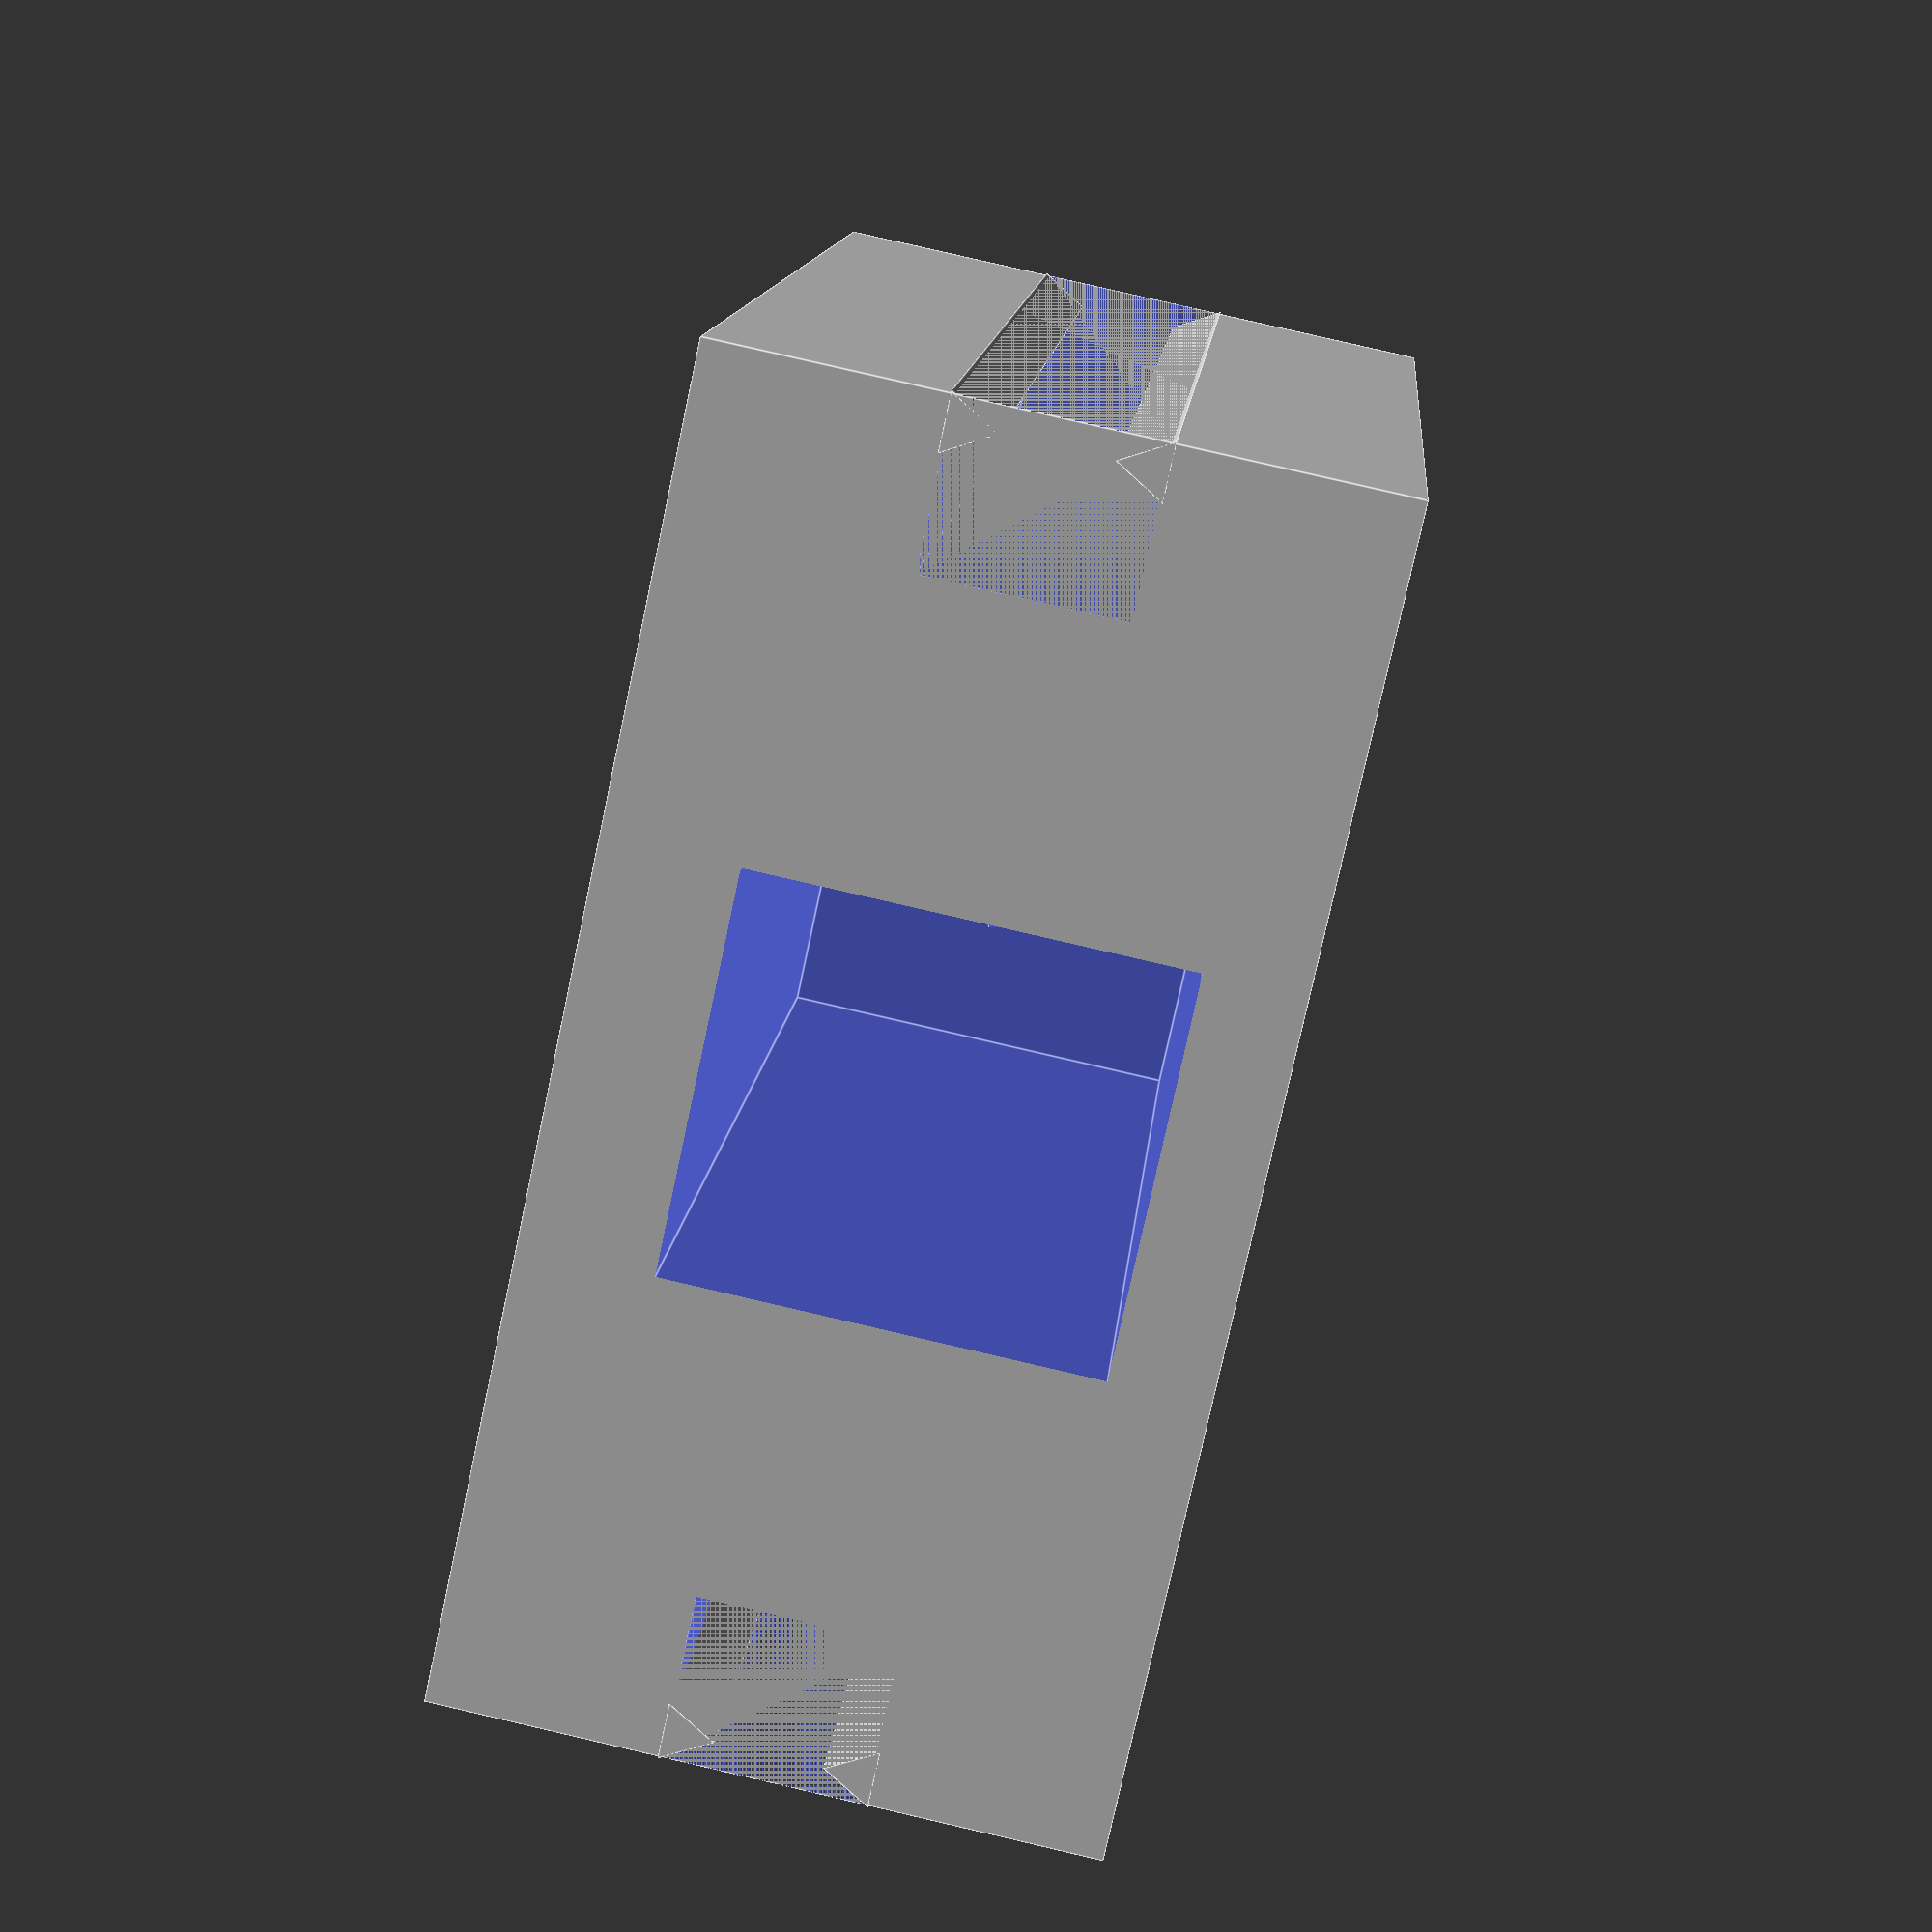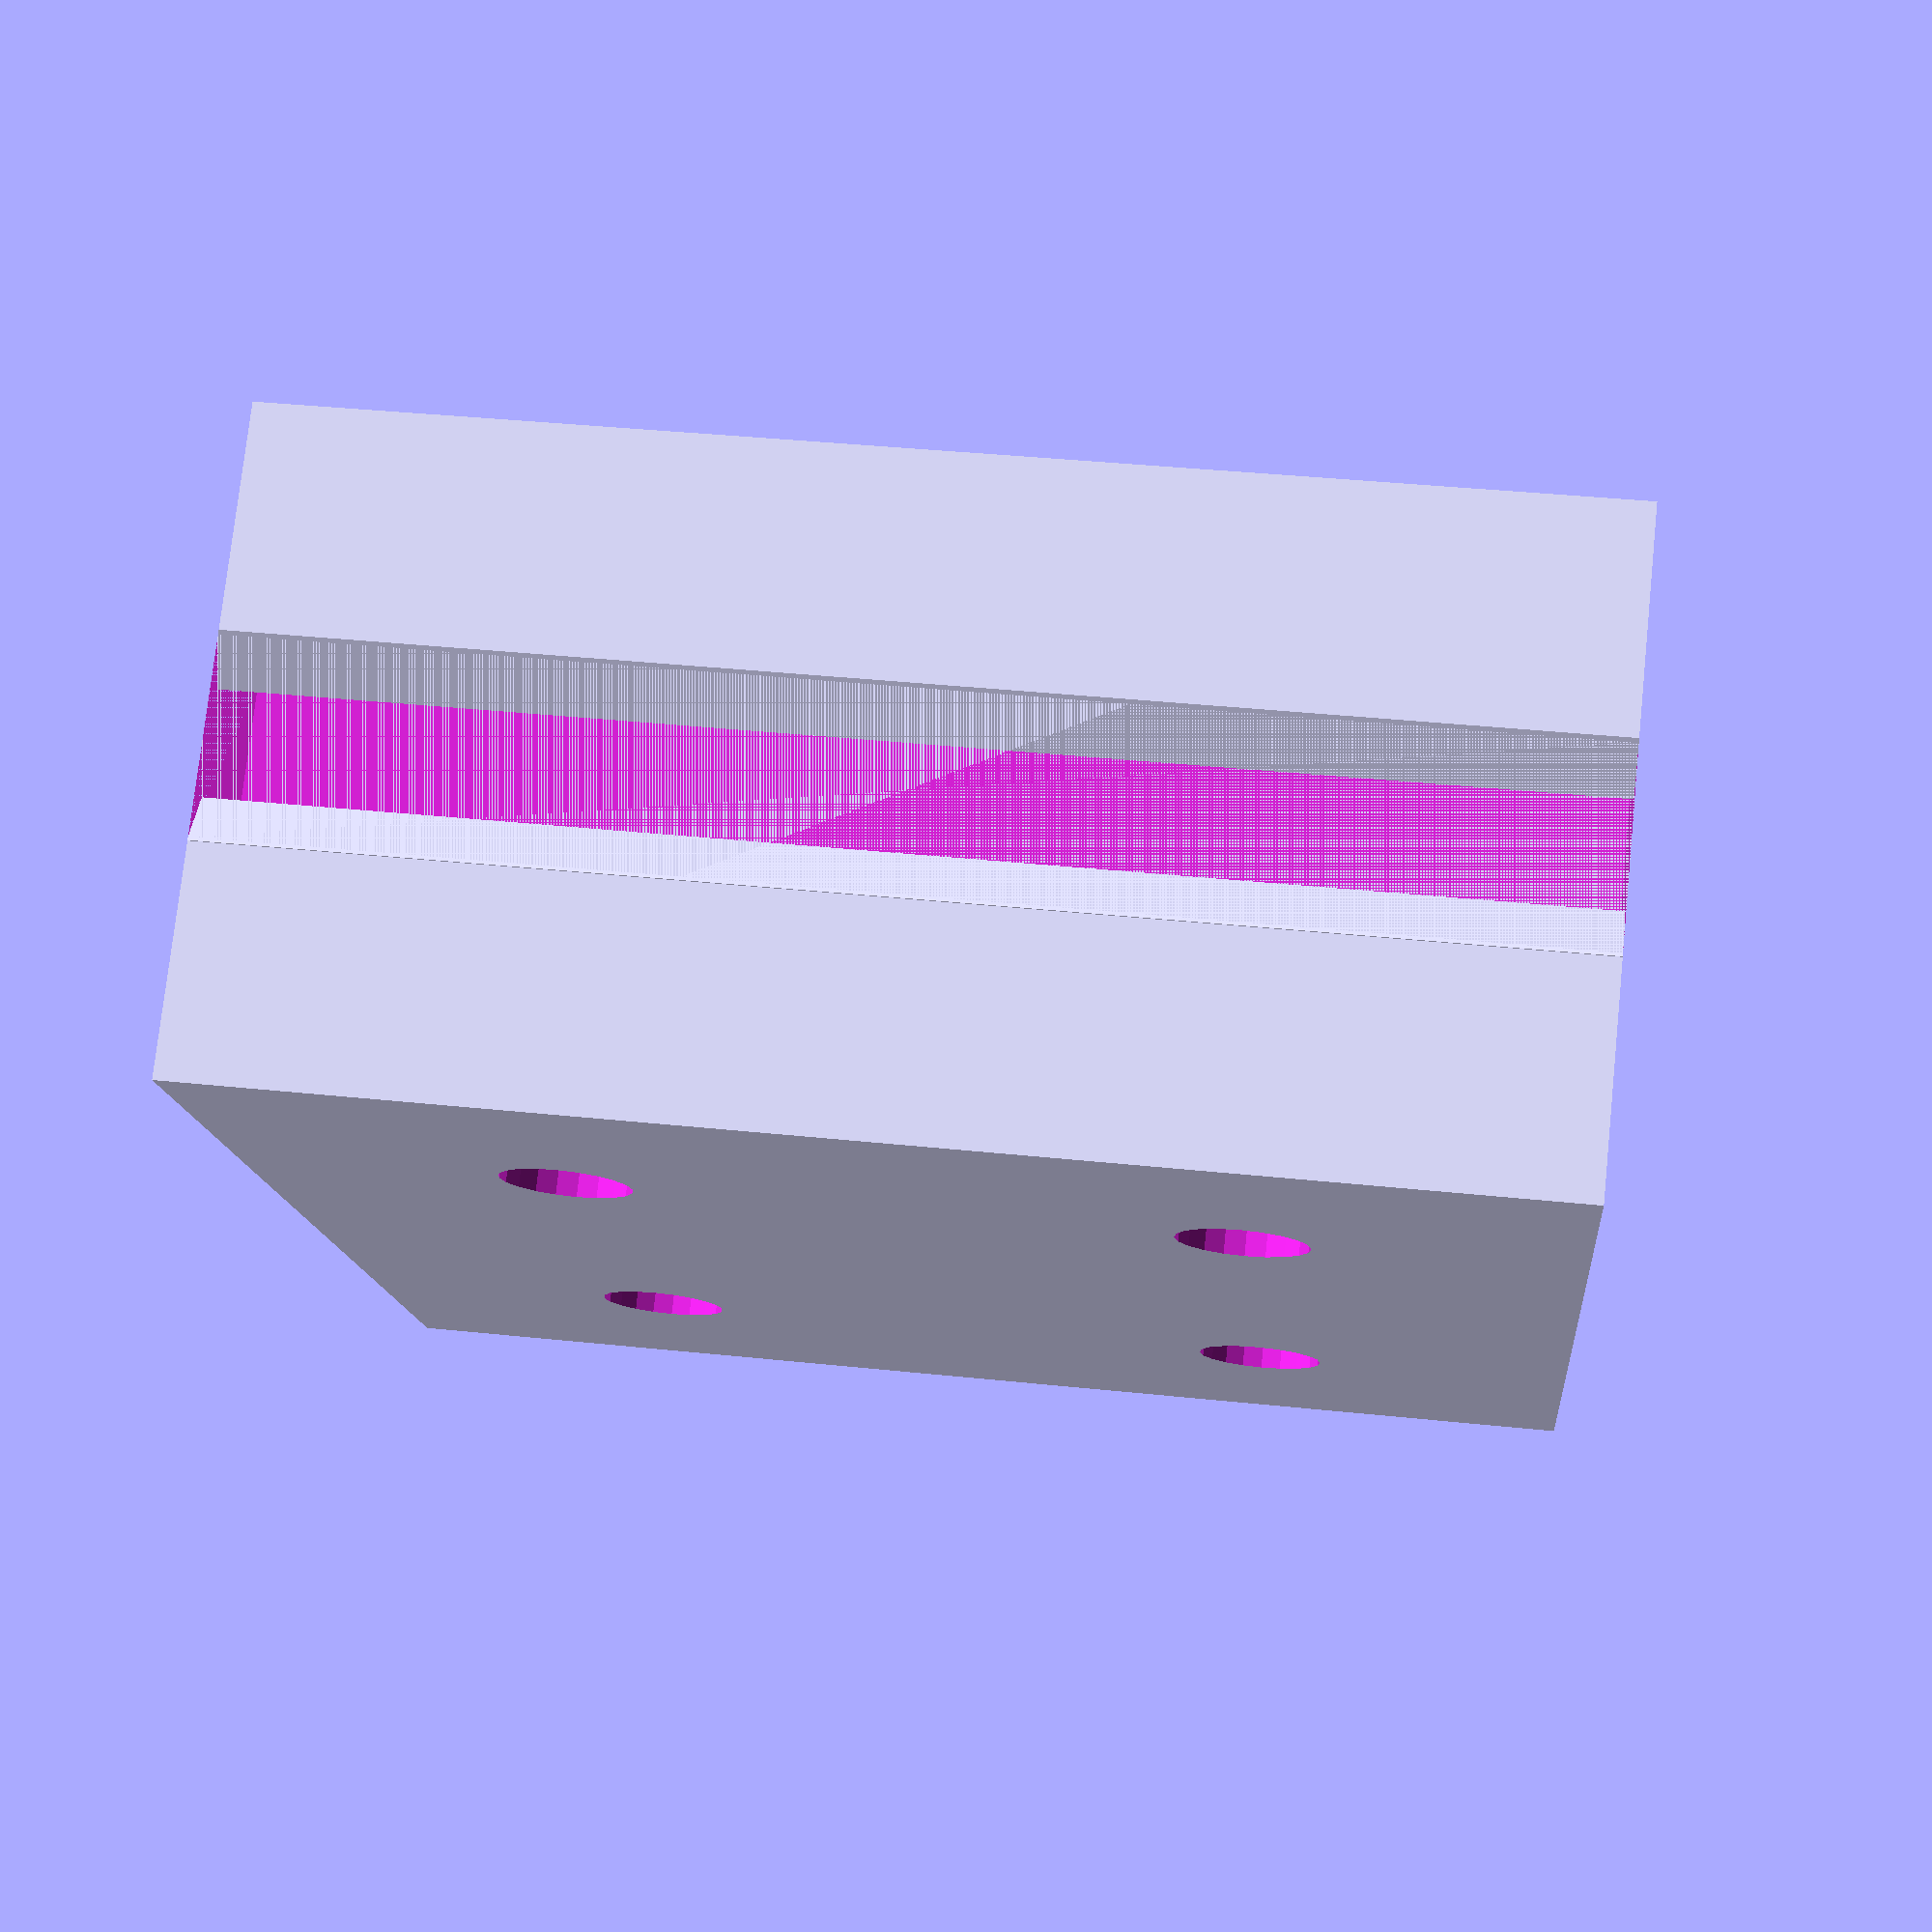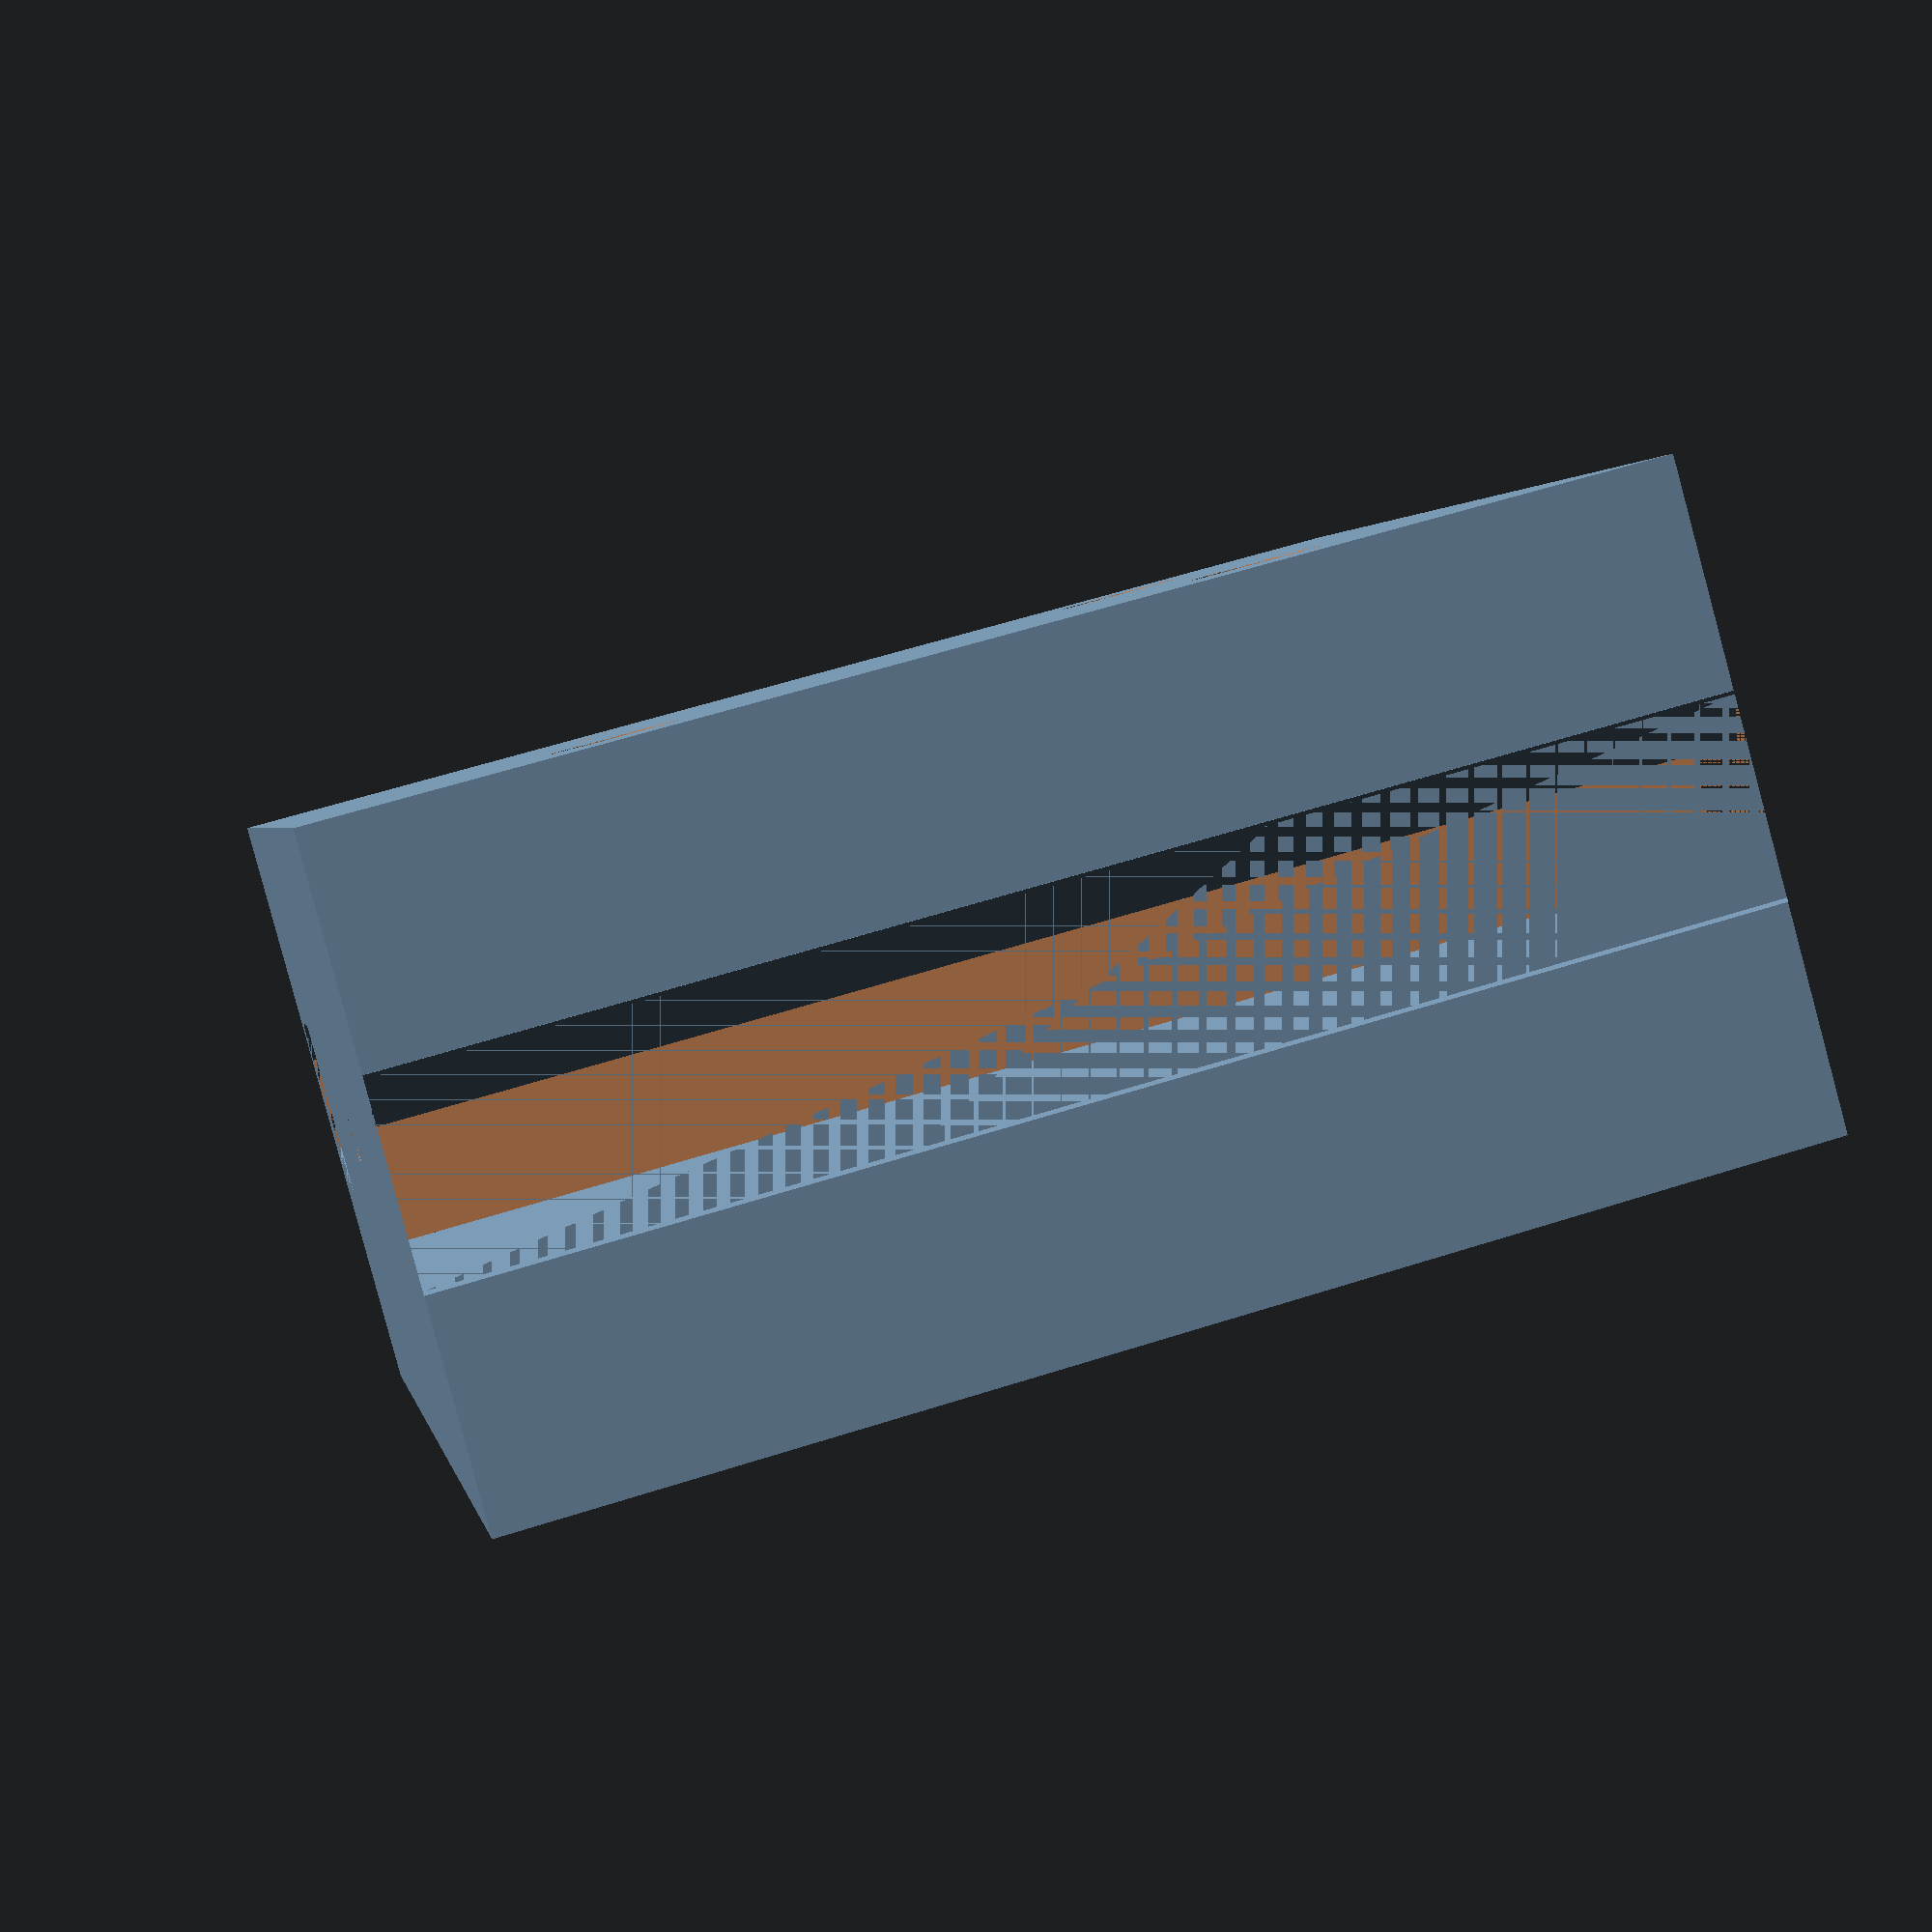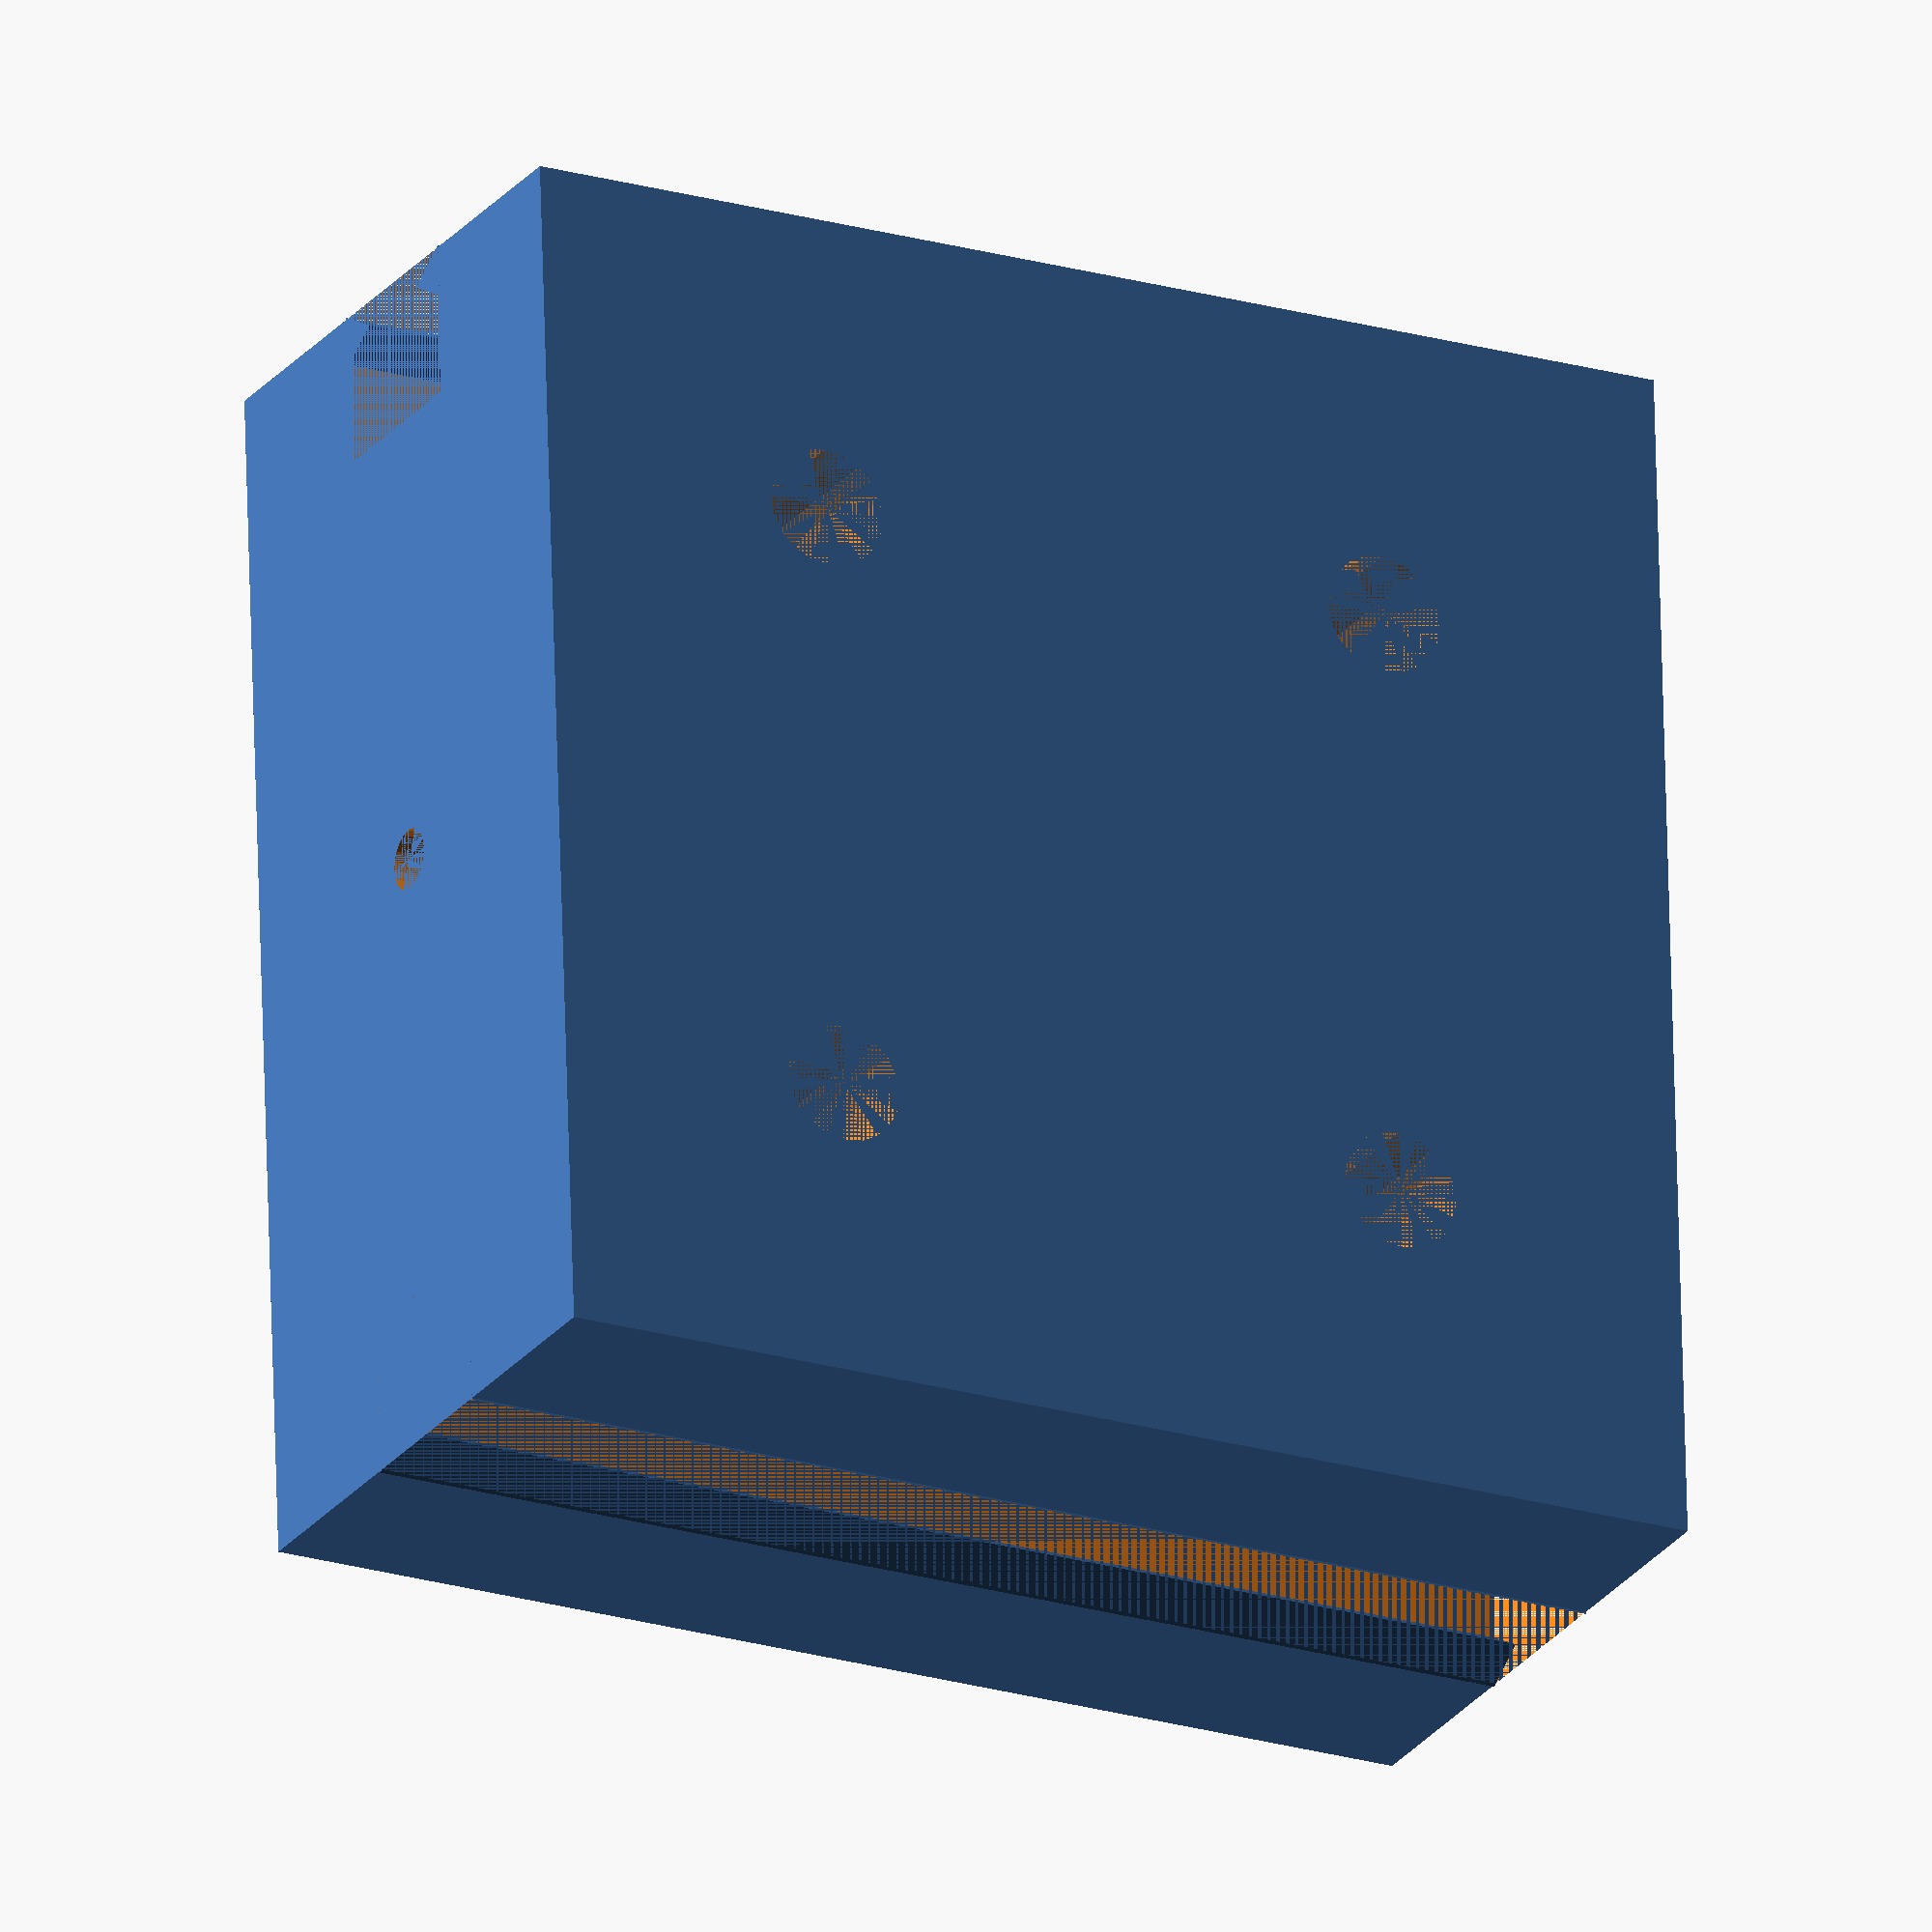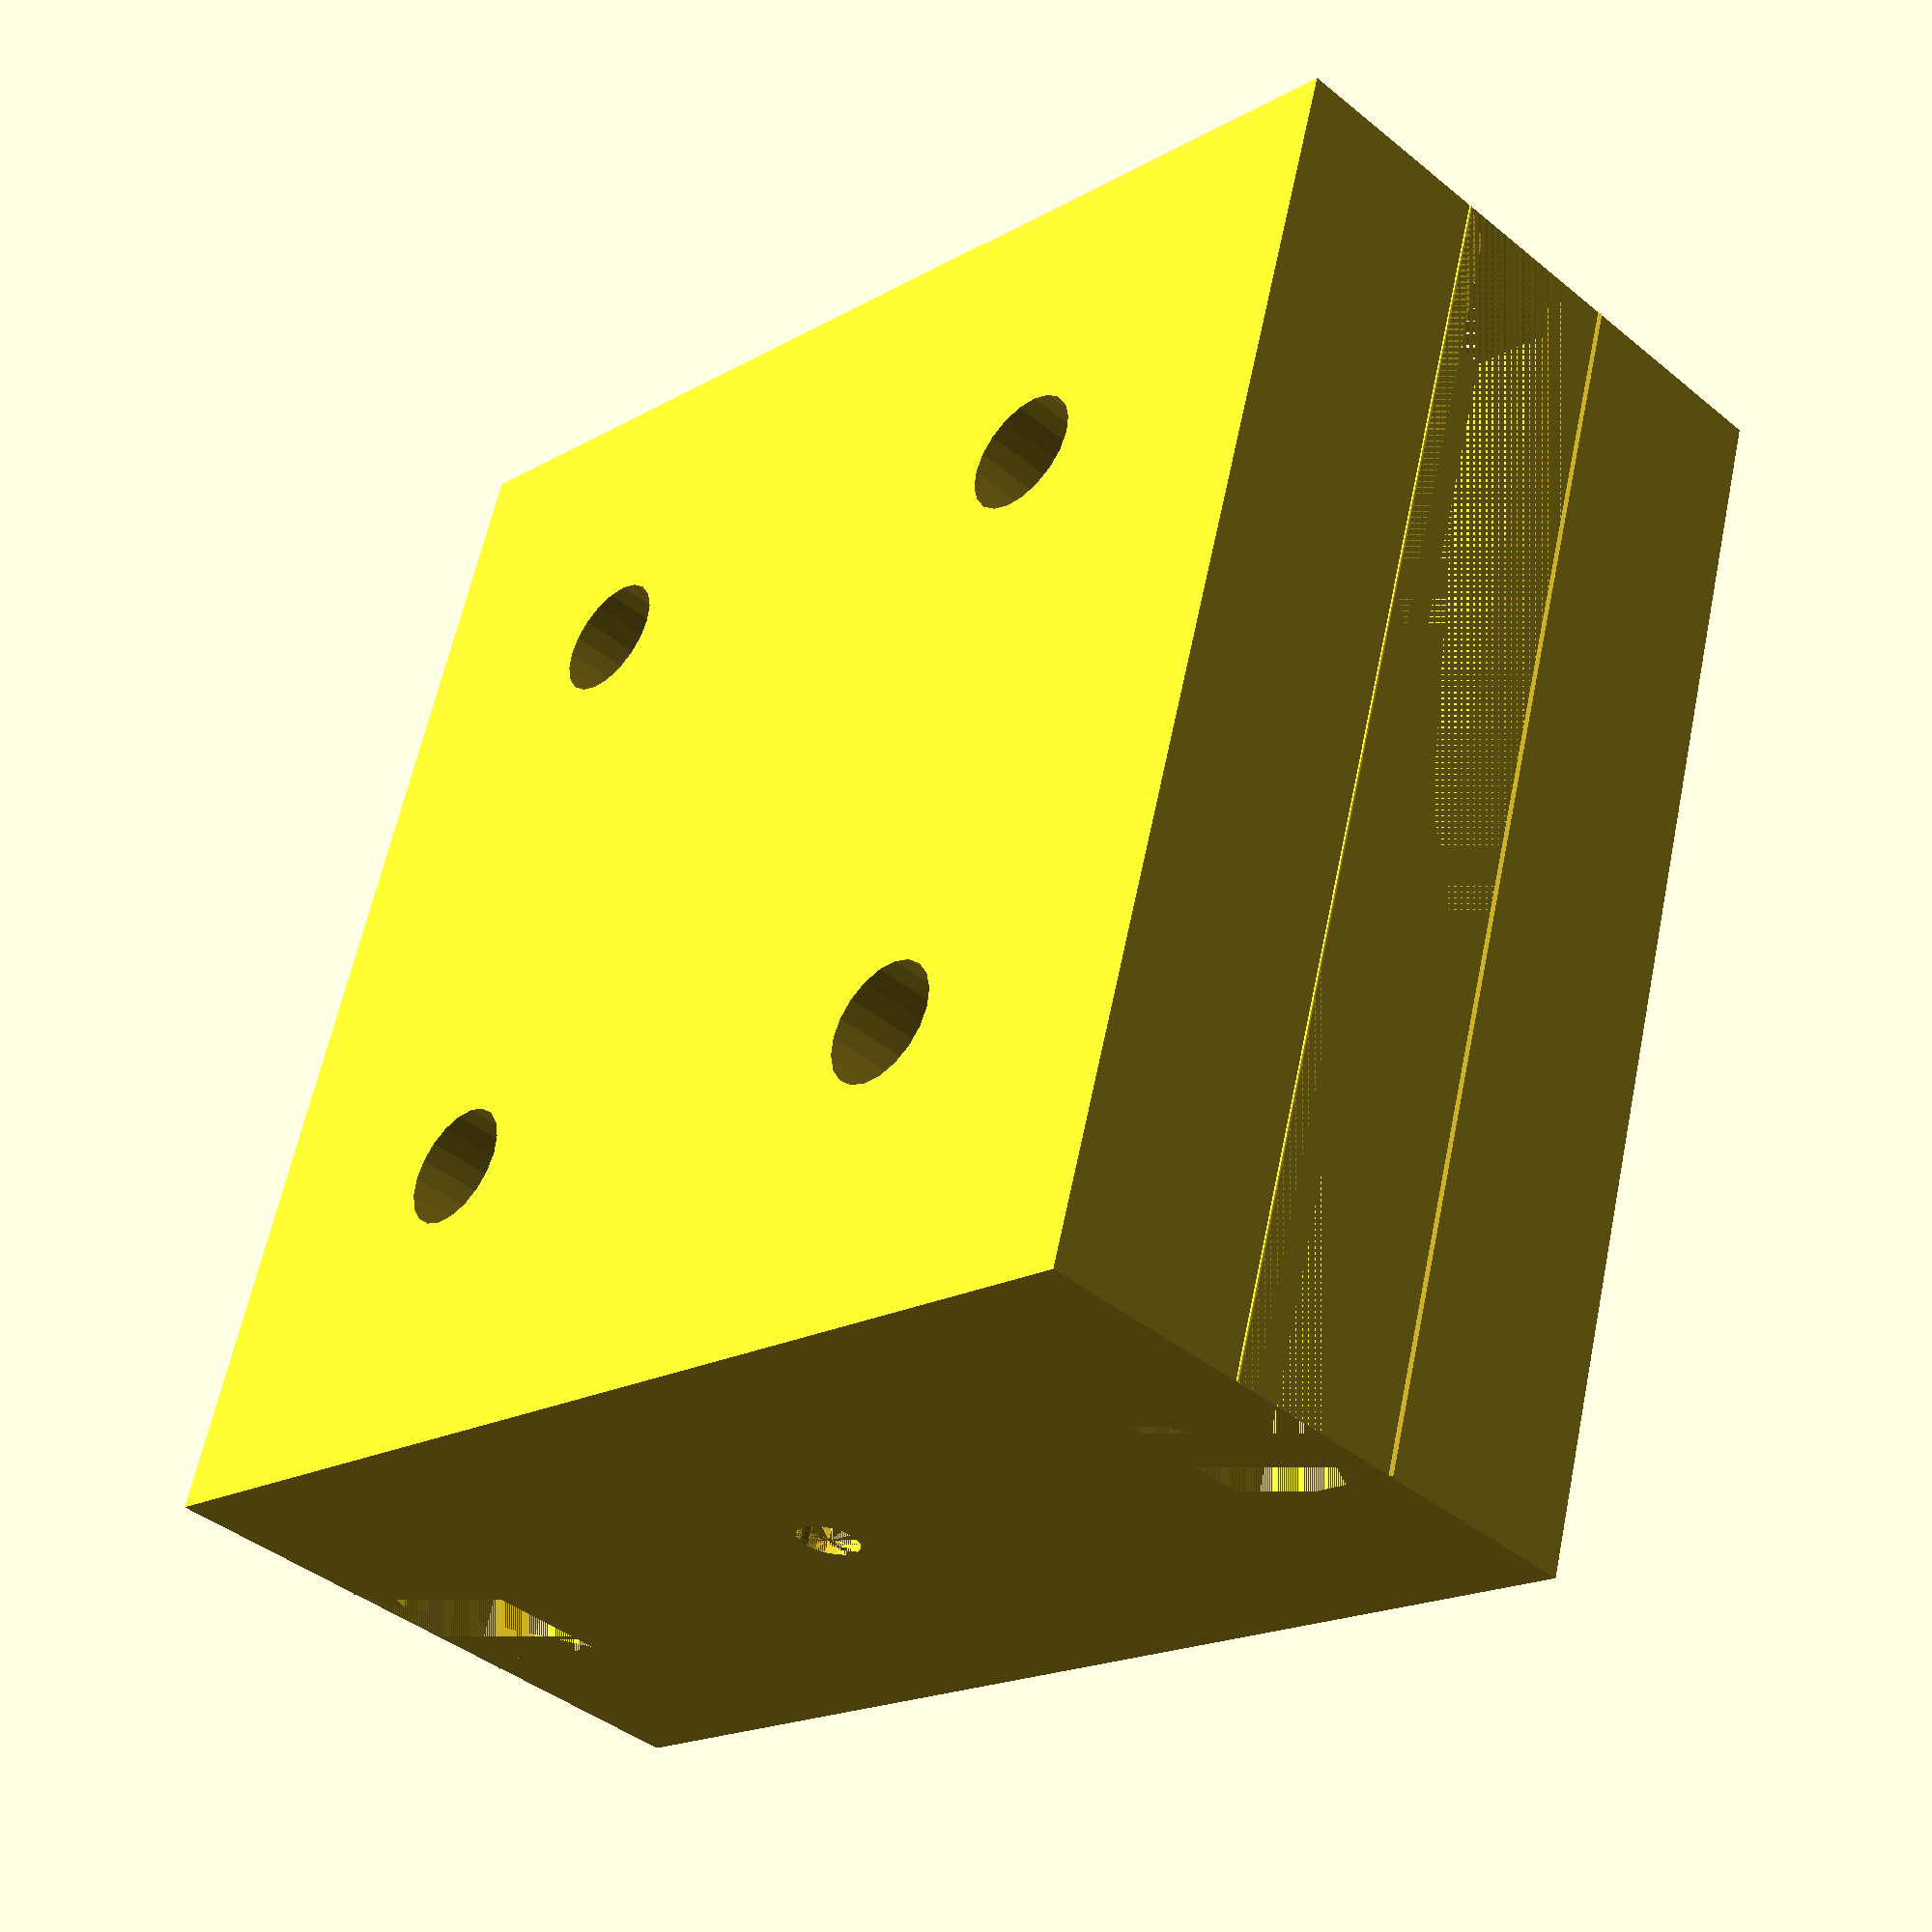
<openscad>
module cuerpo(alto,ancho,largo, anchoagujero, radioagujero){
    difference(){
        cube([alto,ancho,largo]);
        
        //Agujeros
        rotate([90, 0, 0])
            translate([30,10,-20])
                        cylinder(h = anchoagujero, r = radioagujero, $fn=20);
        rotate([90, 0, 0])
            translate([10,10,-20])
                        cylinder(h = anchoagujero, r = radioagujero, $fn=20);
        rotate([90, 0, 0])
            translate([30,30,-20])
                        cylinder(h = anchoagujero, r = radioagujero, $fn=20);
        rotate([90, 0, 0])
            translate([10,30,-20])
                        cylinder(h = anchoagujero, r = radioagujero, $fn=20);
        //Agujero de debajo
        translate([20,10,0])
                        cylinder(h = anchoagujero, r = 1, $fn=20);
        //Cubo agujero
        translate([14,4,5]){
            cube([alto/2 -8,ancho-7,largo]);
        }
        //Pequeño reborde interior cilindrico
        translate([20,10,4])
               cylinder(h = anchoagujero, r = radioagujero, $fn=20);
        //Bifurcaciones rectangulares de los laterales
        translate([0,7,0]){
            cube([5,6,largo]);
        }
        translate([35,7,0]){
            cube([5,6,largo]);
        }
    }
    //Bifurcaciones triangulares exteriores
        rotate([0,0,90])
            translate([7.4,-39.2,0])
                cylinder (h = largo, r= 1, $fn=3);
        rotate([0,0,90])
            translate([7.4,-0.8,0])
                cylinder (h = largo, r= 1, $fn=3);
        rotate([0,0,-90])
            translate([-12.6,39.2,0])
                cylinder (h = largo, r= 1, $fn=3);
        rotate([0,0,-90])
            translate([-12.6,0.8,0])
                cylinder (h = largo, r= 1, $fn=3);
        
}

cuerpo(40,20,40, 40,2);
</openscad>
<views>
elev=347.4 azim=102.2 roll=4.6 proj=p view=edges
elev=142.4 azim=231.5 roll=262.3 proj=p view=wireframe
elev=121.2 azim=235.8 roll=288.3 proj=p view=solid
elev=21.2 azim=273.3 roll=242.0 proj=o view=solid
elev=299.2 azim=226.6 roll=191.8 proj=p view=wireframe
</views>
